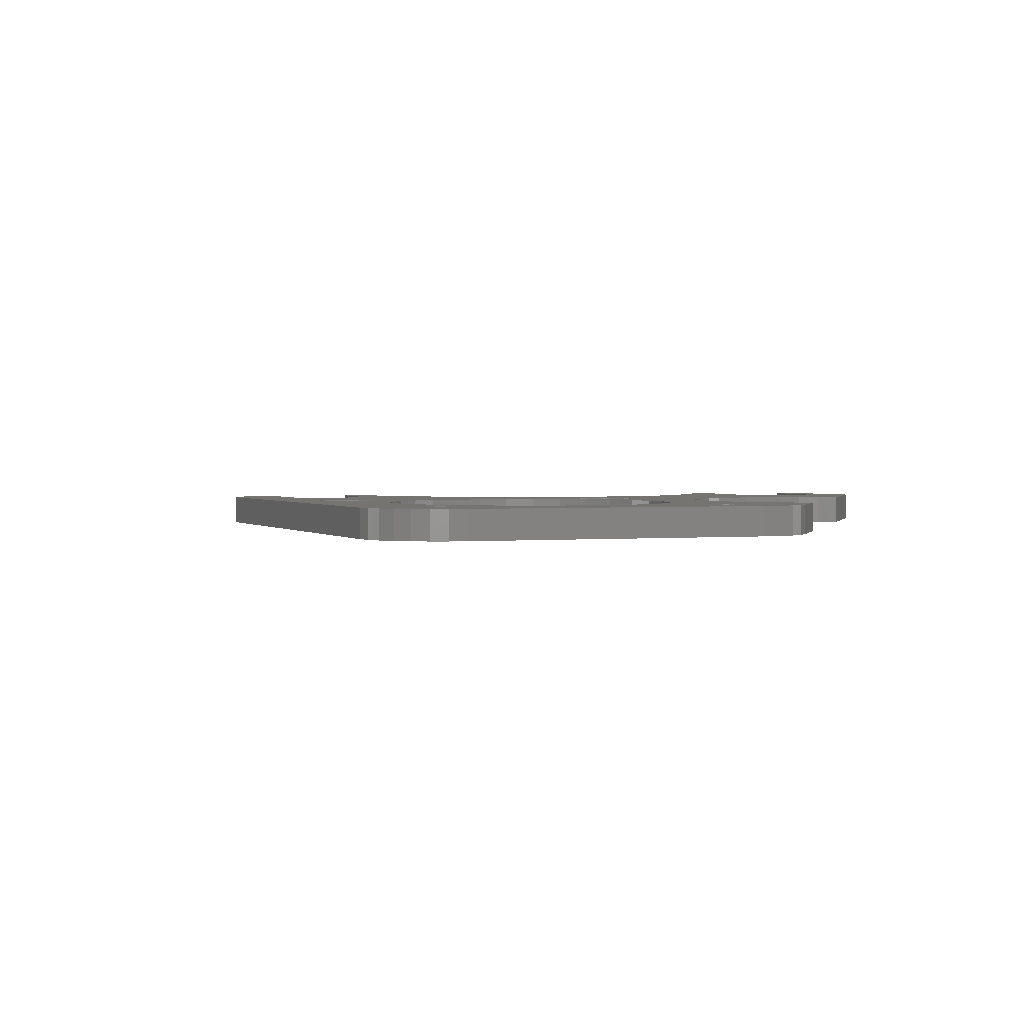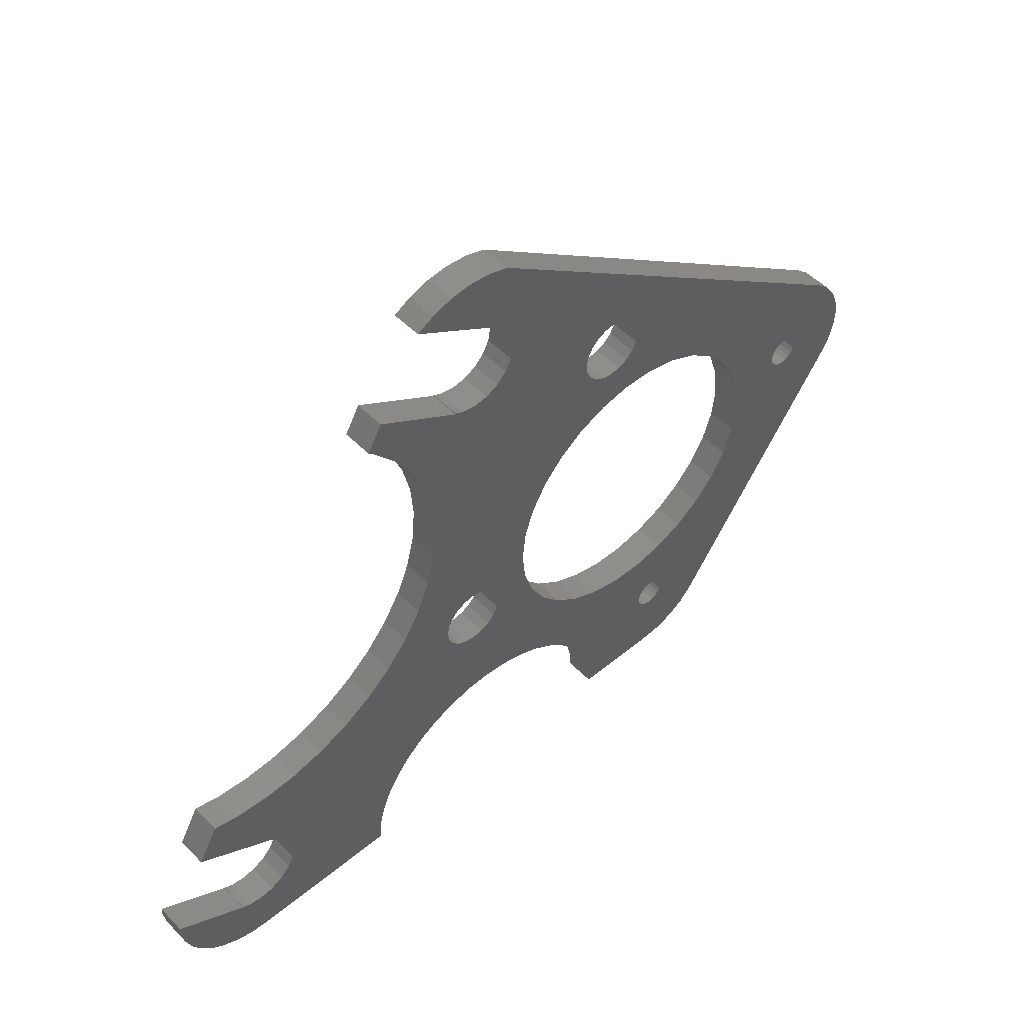
<metadata>
{"format":"stl","ext":"stl","renderer":"f3d","projection":"perspective","resolution":1024,"background":"white","views":[{"elev":1.6,"azim":-76.1,"up":"+Z"},{"elev":49.9,"azim":137.9,"up":"+Y"}]}
</metadata>
<code>
# stl→obj: 418 verts, 852 faces
v 59.73 -20.99 3
v 59.73 -20.99 0
v 59.71 -20.08 0
v 59.71 -20.08 3
v 59.45 -22.76 0
v 58.83 -24.44 0
v 57.91 -25.98 0
v 56.72 -27.31 0
v 55.3 -28.41 0
v 53.7 -29.21 0
v 51.98 -29.7 0
v 50.2 -29.86 0
v 50.25 -24.85 0
v 34.98 -29.78 0
v 48.86 -24.63 0
v 34.82 -27.65 0
v 47.6 -23.99 0
v 34.27 -25.36 0
v 46.61 -23 0
v 33.37 -23.19 0
v 45.97 -21.74 0
v 32.14 -21.18 0
v 45.75 -20.35 0
v 30.61 -19.39 0
v 28.82 -17.86 0
v 26.81 -16.63 0
v -14.67 3.119 -0
v -26.18 10.36 -0
v -13.7 6.101 -0
v 14.67 -3.119 0
v 19.65 -6.48 0
v 13.7 -6.101 0
v 9.393 -19.39 0
v -3.846 -29.59 -0
v 11.18 -17.86 0
v 7.865 -21.18 0
v 6.635 -23.19 0
v 5.734 -25.36 0
v 5.185 -27.65 0
v 5.029 -29.63 0
v -5.737 -29.35 -0
v -7.518 -28.68 -0
v 13.19 -16.63 0
v -9.088 -27.6 -0
v -10.36 -26.18 -0
v 15.36 -15.73 0
v -13.7 -6.101 -0
v -28.14 -0.783 -0
v -14.67 -3.119 -0
v -29 0.79 -0
v -15 0 -0
v -29.48 2.515 -0
v -29.57 4.304 -0
v -23.24 3.81 -0
v -29.26 6.068 -0
v -22.56 5.145 -0
v -28.56 7.718 -0
v -21.08 5.379 -0
v -27.52 9.173 -0
v -20.62 2.475 -0
v -20.26 2.84 -0
v 18.61 34.57 0
v 16.98 40.58 0
v 26.27 16.44 0
v 19.46 26.42 0
v 20.85 26.2 0
v 18.2 34.34 0
v 17.21 33.35 0
v 47.99 -16.45 0
v 54 -8.115 0
v 56.08 -11.78 0
v 18.62 34.55 0
v 16.57 32.09 0
v 2.79 24.73 0
v 22.24 26.42 0
v 27.08 19.8 0
v 48 -9 0
v 51.44 -8.729 0
v 18.2 27.06 0
v 31.44 31.58 0
v 30.2 25.93 0
v 28.4 22.99 0
v 23.11 26.77 0
v 14.67 3.119 0
v 30.2 0.06872 0
v 32.44 -2.556 0
v 32.44 28.56 0
v 32.92 28.97 0
v 38.01 -6.602 0
v 41.2 -7.923 0
v 23.07 26.84 0
v 17.21 28.05 0
v 22.61 -6.948 0
v 48.02 -16.5 0
v -12.14 8.817 -0
v -10.04 11.15 -0
v 47.6 -16.71 0
v 21.59 -7.11 0
v 20.57 -6.948 0
v 46.61 -17.7 0
v 12.14 -8.817 0
v 45.97 -18.96 0
v 35.07 -4.798 0
v 10.04 -11.15 0
v 22.35 -15.18 0
v 20 -15 0
v 24.64 -15.73 0
v -20.02 3.3 -0
v -23.16 4.32 -0
v -19.94 3.81 -0
v 51.64 -24.63 0
v 52.49 -24.25 0
v 52.47 -24.21 0
v 24.26 -1.87 0
v 24.73 -2.79 0
v 24.89 -3.81 0
v 22.61 -0.6715 0
v 6.948 20.57 0
v 6.48 19.65 0
v 23.53 -1.14 0
v 18.92 -1.87 0
v 15 0 0
v 19.65 -1.14 0
v 21.59 -0.51 0
v 20.57 -0.6715 0
v -22.1 5.379 -0
v -21.59 5.46 -0
v -21.08 2.241 -0
v 23.53 -6.48 0
v 24.26 -5.75 0
v 24.73 -4.83 0
v 18.45 -2.79 0
v 18.29 -3.81 0
v 13.7 6.101 0
v 28.4 3.012 0
v 27.08 6.202 0
v 10.04 11.15 0
v 26.27 9.558 0
v 12.14 8.817 0
v 7.5 12.99 0
v 26 13 0
v 4.635 14.27 0
v -7.5 12.99 -0
v -4.635 14.27 -0
v 1.568 14.92 0
v -1.568 14.92 -0
v 7.11 21.59 0
v -12.14 -8.817 -0
v 4.635 -14.27 0
v 1.568 -14.92 0
v -10.04 -11.15 -0
v 17.65 -15.18 0
v -7.5 -12.99 -0
v 7.5 -12.99 0
v -4.635 -14.27 -0
v -1.568 -14.92 -0
v -5.145 -20.62 -0
v 18.92 -5.75 0
v -20.62 5.145 -0
v 18.45 -4.83 0
v 3.81 18.29 0
v 2.79 18.45 0
v 5.75 24.26 0
v 6.48 23.53 0
v 1.87 18.92 0
v 1.14 19.65 0
v 6.948 22.61 0
v 0.6715 20.57 0
v 0.51 21.59 0
v 16.57 29.31 0
v 0.6715 22.61 0
v 4.83 24.73 0
v 16.35 30.7 0
v 1.14 23.53 0
v 3.81 24.89 0
v 1.87 24.26 0
v 4.83 18.45 0
v 5.75 18.92 0
v -5.379 -21.08 -0
v -2.475 -22.56 -0
v -2.84 -22.92 -0
v -2.16 -21.59 -0
v -4.32 -23.16 -0
v -4.78 -22.92 -0
v -2.241 -21.08 -0
v -5.145 -22.56 -0
v -2.475 -20.62 -0
v -2.84 -20.26 -0
v -5.379 -22.1 -0
v -3.3 -20.02 -0
v -5.46 -21.59 -0
v -3.81 -19.94 -0
v -4.32 -20.02 -0
v -4.78 -20.26 -0
v -3.81 -23.24 -0
v -3.3 -23.16 -0
v -2.241 -22.1 -0
v -22.92 4.78 -0
v -20.02 4.32 -0
v -20.26 4.78 -0
v -23.16 3.3 -0
v -22.92 2.84 -0
v -22.56 2.475 -0
v -22.1 2.241 -0
v 19.01 41.15 0
v 21.12 41.31 0
v 23.21 41.05 0
v 25.21 40.38 0
v 26.94 39.38 0
v 44.56 -8.729 0
v -21.59 2.16 -0
v 59.45 -22.76 3
v 52.47 -24.21 3
v 51.64 -24.63 3
v 52.49 -24.25 3
v 50.2 -29.86 3
v 50.25 -24.85 3
v 34.82 -27.65 3
v -14.67 -3.119 3
v -15 0 3
v -29.57 4.304 3
v 45.97 -21.74 3
v 38.01 -6.602 3
v 46.61 -23 3
v 45.75 -20.35 3
v 41.2 -7.923 3
v 45.97 -18.96 3
v 44.56 -8.729 3
v 46.61 -17.7 3
v 48 -9 3
v 47.6 -16.71 3
v 54 -8.115 3
v 48.02 -16.5 3
v 47.99 -16.45 3
v 51.44 -8.729 3
v 56.08 -11.78 3
v 35.07 -4.798 3
v 32.44 -2.556 3
v 30.2 0.06872 3
v 14.67 -3.119 3
v 19.65 -6.48 3
v 18.92 -5.75 3
v 27.08 6.202 3
v 18.2 27.06 3
v 28.4 3.012 3
v 26.27 9.558 3
v 20.85 26.2 3
v 26 13 3
v 23.11 26.77 3
v 26.27 16.44 3
v 27.08 19.8 3
v 28.4 22.99 3
v 31.44 31.58 3
v 30.2 25.93 3
v 32.44 28.56 3
v 22.24 26.42 3
v 32.92 28.97 3
v 19.46 26.42 3
v 23.07 26.84 3
v 17.21 28.05 3
v 16.57 29.31 3
v 4.83 24.73 3
v 5.75 24.26 3
v 16.57 32.09 3
v 16.98 40.58 3
v 16.35 30.7 3
v 17.21 33.35 3
v 21.12 41.31 3
v 18.2 34.34 3
v 23.21 41.05 3
v 18.62 34.55 3
v 18.61 34.57 3
v 26.94 39.38 3
v 25.21 40.38 3
v 19.01 41.15 3
v -20.02 4.32 3
v -19.94 3.81 3
v 10.04 -11.15 3
v 17.65 -15.18 3
v 20 -15 3
v 26.81 -16.63 3
v 28.82 -17.86 3
v 48.86 -24.63 3
v 33.37 -23.19 3
v 34.27 -25.36 3
v 13.7 -6.101 3
v 12.14 -8.817 3
v 47.6 -23.99 3
v 20.57 -6.948 3
v -9.088 -27.6 3
v -7.518 -28.68 3
v 5.185 -27.65 3
v -3.3 -23.16 3
v -10.36 -26.18 3
v 5.734 -25.36 3
v -28.14 -0.783 3
v 6.635 -23.19 3
v 18.45 -4.83 3
v 18.29 -3.81 3
v -4.635 -14.27 3
v 7.865 -21.18 3
v -1.568 -14.92 3
v 9.393 -19.39 3
v 1.568 -14.92 3
v 11.18 -17.86 3
v 4.635 -14.27 3
v 13.19 -16.63 3
v 32.14 -21.18 3
v -22.1 5.379 3
v -21.59 5.46 3
v -28.56 7.718 3
v 7.5 -12.99 3
v 15.36 -15.73 3
v 30.61 -19.39 3
v 24.64 -15.73 3
v 22.35 -15.18 3
v 34.98 -29.78 3
v 51.98 -29.7 3
v 53.7 -29.21 3
v 55.3 -28.41 3
v 56.72 -27.31 3
v 57.91 -25.98 3
v 58.83 -24.44 3
v 24.89 -3.81 3
v 24.73 -4.83 3
v 24.26 -5.75 3
v 23.53 -6.48 3
v 14.67 3.119 3
v 19.65 -1.14 3
v 20.57 -0.6715 3
v 22.61 -6.948 3
v 21.59 -7.11 3
v 15 0 3
v 21.59 -0.51 3
v 22.61 -0.6715 3
v 18.45 -2.79 3
v 18.92 -1.87 3
v 0.51 21.59 3
v 0.6715 22.61 3
v -26.18 10.36 3
v 23.53 -1.14 3
v 24.26 -1.87 3
v 24.73 -2.79 3
v -7.5 12.99 3
v -4.635 14.27 3
v 1.87 18.92 3
v 6.948 22.61 3
v 7.11 21.59 3
v -14.67 3.119 3
v -13.7 6.101 3
v -29.48 2.515 3
v -20.02 3.3 3
v -13.7 -6.101 3
v -29 0.79 3
v -12.14 -8.817 3
v -7.5 -12.99 3
v -10.04 -11.15 3
v -20.26 2.84 3
v -22.1 2.241 3
v -10.04 11.15 3
v -12.14 8.817 3
v 1.14 19.65 3
v 7.5 12.99 3
v 10.04 11.15 3
v 13.7 6.101 3
v 12.14 8.817 3
v 3.81 18.29 3
v -1.568 14.92 3
v 1.568 14.92 3
v 5.75 18.92 3
v 4.635 14.27 3
v 2.79 18.45 3
v 4.83 18.45 3
v 6.948 20.57 3
v 6.48 19.65 3
v 0.6715 20.57 3
v 6.48 23.53 3
v 3.81 24.89 3
v 2.79 24.73 3
v 1.14 23.53 3
v 1.87 24.26 3
v -4.32 -23.16 3
v -4.78 -22.92 3
v -3.81 -23.24 3
v -2.241 -21.08 3
v -2.16 -21.59 3
v -2.241 -22.1 3
v -4.32 -20.02 3
v -3.81 -19.94 3
v -2.475 -22.56 3
v -2.84 -22.92 3
v -20.62 2.475 3
v -21.08 2.241 3
v -5.145 -22.56 3
v -5.379 -22.1 3
v -5.46 -21.59 3
v -5.379 -21.08 3
v -5.145 -20.62 3
v -4.78 -20.26 3
v -2.84 -20.26 3
v -2.475 -20.62 3
v -3.3 -20.02 3
v -20.26 4.78 3
v -23.16 4.32 3
v -22.92 4.78 3
v -29.26 6.068 3
v -23.24 3.81 3
v -21.59 2.16 3
v -22.56 2.475 3
v -22.92 2.84 3
v -23.16 3.3 3
v -20.62 5.145 3
v -22.56 5.145 3
v -27.52 9.173 3
v -21.08 5.379 3
v 5.029 -29.63 3
v -5.737 -29.35 3
v -3.846 -29.59 3
f 1 2 3
f 4 1 3
f 5 6 2
f 2 6 7
f 2 7 8
f 2 8 9
f 2 9 10
f 2 10 11
f 2 11 12
f 13 12 14
f 15 14 16
f 17 16 18
f 17 18 19
f 19 20 21
f 21 22 23
f 23 24 25
f 23 25 26
f 27 28 29
f 30 31 32
f 33 34 35
f 36 34 33
f 37 34 36
f 38 34 37
f 39 40 34
f 39 34 38
f 35 34 41
f 35 41 42
f 35 42 43
f 43 42 44
f 43 44 45
f 43 45 46
f 47 45 48
f 49 48 50
f 51 52 53
f 54 53 55
f 56 55 57
f 58 57 59
f 51 60 61
f 62 28 63
f 64 65 66
f 67 28 62
f 68 28 67
f 69 70 71
f 72 67 62
f 73 28 68
f 74 28 73
f 75 76 66
f 69 77 78
f 64 79 65
f 80 81 82
f 76 75 83
f 84 85 86
f 80 87 81
f 87 80 88
f 76 83 82
f 69 89 90
f 69 78 70
f 91 83 75
f 64 92 79
f 93 69 94
f 95 28 96
f 97 98 94
f 99 100 32
f 101 100 102
f 32 100 101
f 80 82 83
f 69 103 89
f 104 105 106
f 27 59 28
f 49 52 51
f 102 107 105
f 26 107 102
f 22 24 23
f 20 22 21
f 18 20 19
f 51 61 108
f 54 55 109
f 15 16 17
f 51 108 110
f 13 14 15
f 111 12 13
f 112 111 113
f 112 12 111
f 2 12 112
f 3 2 112
f 114 103 115
f 69 116 103
f 84 86 117
f 116 115 103
f 118 92 119
f 103 114 86
f 114 120 86
f 120 117 86
f 121 122 123
f 99 97 100
f 84 117 124
f 84 124 125
f 126 57 127
f 84 125 123
f 98 97 99
f 51 128 60
f 93 94 98
f 31 99 32
f 49 50 52
f 129 69 93
f 130 69 129
f 131 69 130
f 122 132 133
f 122 121 132
f 69 131 116
f 122 133 30
f 134 135 84
f 85 84 135
f 29 28 95
f 135 134 136
f 137 138 139
f 136 139 138
f 140 141 137
f 138 137 141
f 142 64 140
f 141 140 64
f 143 28 144
f 64 142 92
f 96 28 143
f 142 145 92
f 144 28 146
f 147 92 118
f 139 136 134
f 102 105 104
f 148 45 47
f 149 46 150
f 151 45 148
f 104 106 152
f 153 45 151
f 104 152 154
f 155 45 153
f 156 45 155
f 157 45 156
f 46 156 150
f 154 46 149
f 46 154 152
f 23 26 102
f 101 102 104
f 30 158 31
f 27 159 59
f 160 30 133
f 161 146 162
f 163 92 164
f 165 28 166
f 147 167 92
f 166 28 168
f 167 164 92
f 168 28 169
f 92 163 170
f 169 28 171
f 170 172 173
f 171 28 174
f 173 175 73
f 176 28 74
f 175 74 73
f 174 28 176
f 175 173 172
f 172 170 163
f 146 28 165
f 146 165 162
f 145 146 161
f 145 161 177
f 145 177 178
f 145 178 92
f 178 119 92
f 179 45 157
f 180 46 181
f 46 182 156
f 183 45 184
f 182 185 156
f 184 45 186
f 185 187 156
f 187 188 156
f 186 45 189
f 188 190 156
f 189 45 191
f 190 192 156
f 192 193 156
f 191 45 179
f 193 194 156
f 194 157 156
f 195 45 183
f 196 45 195
f 46 45 196
f 46 196 181
f 197 46 180
f 109 55 198
f 199 27 110
f 46 197 182
f 159 27 200
f 27 199 200
f 127 57 58
f 159 58 59
f 56 57 126
f 198 55 56
f 30 160 158
f 201 53 54
f 202 53 201
f 203 53 202
f 204 53 203
f 47 48 49
f 84 123 122
f 51 110 27
f 62 63 205
f 62 205 206
f 62 206 207
f 62 207 208
f 62 208 209
f 69 90 210
f 69 210 77
f 64 66 76
f 51 53 204
f 51 204 211
f 51 211 128
f 1 212 5
f 2 1 5
f 213 214 215
f 1 4 215
f 214 216 215
f 216 1 215
f 217 218 214
f 219 220 221
f 222 223 224
f 225 226 222
f 227 228 225
f 229 230 227
f 231 232 229
f 233 234 231
f 234 232 231
f 235 230 229
f 236 232 234
f 232 235 229
f 237 238 224
f 238 239 224
f 230 228 227
f 228 226 225
f 226 223 222
f 223 237 224
f 240 241 242
f 243 244 245
f 246 247 243
f 248 249 246
f 250 249 248
f 251 249 250
f 252 253 251
f 254 253 252
f 255 253 254
f 256 247 246
f 257 253 255
f 253 249 251
f 258 244 243
f 249 259 246
f 259 256 246
f 260 261 245
f 247 258 243
f 244 260 245
f 262 263 261
f 264 265 266
f 267 268 264
f 269 270 267
f 271 272 269
f 272 273 269
f 273 274 269
f 274 270 269
f 270 268 267
f 268 275 264
f 275 265 264
f 220 276 277
f 278 279 280
f 281 282 283
f 284 285 217
f 286 287 288
f 241 286 289
f 290 291 292
f 285 218 217
f 293 294 295
f 296 295 297
f 298 299 240
f 300 297 301
f 302 301 303
f 304 303 305
f 306 305 307
f 308 284 283
f 304 302 303
f 309 310 311
f 312 313 279
f 314 308 283
f 312 307 313
f 315 281 283
f 282 314 283
f 284 217 283
f 280 316 278
f 218 317 214
f 317 216 214
f 216 318 1
f 318 319 1
f 319 320 1
f 320 321 1
f 321 322 1
f 322 323 1
f 323 212 1
f 239 324 224
f 324 325 224
f 325 326 224
f 326 327 224
f 328 329 330
f 327 331 224
f 331 332 224
f 332 289 224
f 288 287 283
f 328 333 329
f 334 335 239
f 240 242 298
f 328 334 239
f 333 336 337
f 333 299 336
f 333 240 299
f 328 330 334
f 338 339 340
f 239 341 342
f 239 343 324
f 239 342 343
f 329 333 337
f 344 345 346
f 335 341 239
f 347 348 261
f 289 286 224
f 349 350 340
f 219 221 351
f 220 277 352
f 353 354 296
f 353 219 354
f 302 300 301
f 355 353 296
f 356 297 300
f 357 355 296
f 296 297 356
f 356 357 296
f 220 352 358
f 306 304 305
f 312 306 307
f 351 354 219
f 278 312 279
f 359 221 220
f 360 340 361
f 344 340 360
f 362 340 344
f 363 364 245
f 365 328 245
f 364 366 245
f 367 368 369
f 370 369 371
f 261 363 245
f 261 371 363
f 366 365 245
f 245 328 239
f 367 372 368
f 346 362 344
f 373 367 369
f 261 348 374
f 261 374 375
f 261 370 371
f 372 346 345
f 375 370 261
f 370 373 369
f 376 340 362
f 338 340 376
f 377 347 261
f 378 262 266
f 379 378 266
f 263 377 261
f 265 340 380
f 265 380 381
f 265 379 266
f 265 381 379
f 266 262 261
f 382 383 294
f 339 380 340
f 293 384 294
f 345 368 372
f 385 386 295
f 386 387 295
f 388 389 296
f 387 390 295
f 390 391 295
f 391 293 295
f 384 382 294
f 392 393 220
f 296 294 383
f 296 383 394
f 296 394 395
f 296 395 396
f 296 396 397
f 296 397 398
f 296 398 399
f 400 401 295
f 296 399 388
f 358 392 220
f 401 385 295
f 296 389 402
f 296 400 295
f 296 402 400
f 220 349 403
f 220 403 276
f 404 405 406
f 407 404 406
f 393 408 220
f 408 359 220
f 409 410 221
f 410 411 406
f 411 407 406
f 406 221 410
f 359 409 221
f 412 403 349
f 405 413 311
f 413 309 311
f 311 406 405
f 414 311 310
f 414 415 349
f 414 310 415
f 415 412 349
f 349 340 414
f 286 288 224
f 416 417 418
f 416 291 417
f 416 292 291
f 292 294 290
f 292 295 294
f 240 286 241
f 350 361 340
f 287 315 283
f 287 316 315
f 287 278 316
f 3 112 4
f 4 112 215
f 215 112 113
f 213 215 113
f 113 111 213
f 213 111 214
f 111 13 214
f 214 13 217
f 13 15 217
f 217 15 283
f 15 17 283
f 283 17 288
f 17 19 288
f 288 19 224
f 224 19 21
f 222 224 21
f 222 21 23
f 225 222 23
f 227 225 23
f 102 227 23
f 229 227 102
f 100 229 102
f 231 229 100
f 97 231 100
f 233 231 97
f 94 233 97
f 233 94 69
f 234 233 69
f 236 234 69
f 71 236 69
f 236 71 70
f 232 236 70
f 70 78 232
f 232 78 235
f 78 77 235
f 235 77 230
f 77 210 230
f 230 210 228
f 210 90 228
f 228 90 226
f 90 89 226
f 226 89 223
f 89 103 223
f 223 103 237
f 103 86 237
f 237 86 238
f 238 86 85
f 239 238 85
f 239 85 135
f 245 239 135
f 245 135 136
f 243 245 136
f 243 136 138
f 246 243 138
f 246 138 141
f 248 246 141
f 250 248 141
f 64 250 141
f 251 250 64
f 76 251 64
f 252 251 76
f 82 252 76
f 254 252 82
f 81 254 82
f 255 254 81
f 87 255 81
f 257 255 87
f 88 257 87
f 257 88 80
f 253 257 80
f 80 83 253
f 253 83 249
f 249 83 91
f 259 249 91
f 91 75 259
f 259 75 256
f 75 66 256
f 256 66 247
f 66 65 247
f 247 65 258
f 65 79 258
f 258 79 244
f 79 92 244
f 244 92 260
f 260 92 170
f 261 260 170
f 261 170 173
f 266 261 173
f 264 266 173
f 73 264 173
f 267 264 73
f 68 267 73
f 269 267 68
f 67 269 68
f 271 269 67
f 72 271 67
f 271 72 62
f 272 271 62
f 273 272 62
f 209 273 62
f 209 208 273
f 273 208 274
f 208 207 274
f 274 207 270
f 207 206 270
f 270 206 268
f 206 205 268
f 268 205 275
f 205 63 275
f 275 63 265
f 63 28 265
f 265 28 340
f 28 59 340
f 340 59 414
f 59 57 414
f 414 57 311
f 57 55 311
f 311 55 406
f 55 53 406
f 406 53 221
f 221 53 351
f 351 53 52
f 351 52 354
f 354 52 50
f 354 50 296
f 296 50 48
f 296 48 294
f 294 48 45
f 294 45 290
f 290 45 44
f 291 290 44
f 42 291 44
f 417 291 42
f 41 417 42
f 418 417 41
f 34 418 41
f 416 418 34
f 40 416 34
f 292 416 40
f 39 292 40
f 295 292 39
f 38 295 39
f 297 295 38
f 37 297 38
f 301 297 37
f 36 301 37
f 303 301 36
f 33 303 36
f 305 303 33
f 35 305 33
f 307 305 35
f 43 307 35
f 313 307 43
f 46 313 43
f 279 313 46
f 152 279 46
f 280 279 152
f 106 280 152
f 316 280 106
f 105 316 106
f 315 316 105
f 107 315 105
f 281 315 107
f 26 281 107
f 282 281 26
f 25 282 26
f 314 282 25
f 24 314 25
f 314 24 308
f 308 24 22
f 308 22 284
f 284 22 20
f 284 20 285
f 285 20 18
f 285 18 218
f 218 18 16
f 218 16 317
f 317 16 14
f 216 317 14
f 12 216 14
f 318 216 12
f 11 318 12
f 319 318 11
f 10 319 11
f 320 319 10
f 9 320 10
f 321 320 9
f 8 321 9
f 322 321 8
f 7 322 8
f 323 322 7
f 6 323 7
f 212 323 6
f 5 212 6
f 116 131 324
f 324 131 325
f 343 115 324
f 324 115 116
f 131 130 325
f 325 130 326
f 130 129 326
f 326 129 327
f 129 93 327
f 327 93 331
f 93 98 331
f 331 98 332
f 98 99 332
f 332 99 289
f 99 31 289
f 289 31 241
f 31 158 241
f 241 158 242
f 242 158 160
f 298 242 160
f 298 160 133
f 299 298 133
f 336 299 133
f 132 336 133
f 337 336 132
f 121 337 132
f 329 337 121
f 123 329 121
f 330 329 123
f 125 330 123
f 334 330 125
f 124 334 125
f 335 334 124
f 117 335 124
f 341 335 117
f 120 341 117
f 342 341 120
f 114 342 120
f 342 114 343
f 343 114 115
f 122 30 333
f 333 30 240
f 328 84 333
f 333 84 122
f 30 32 240
f 240 32 286
f 32 101 286
f 286 101 287
f 101 104 287
f 287 104 278
f 104 154 278
f 278 154 312
f 154 149 312
f 312 149 306
f 149 150 306
f 306 150 304
f 150 156 304
f 304 156 302
f 156 155 302
f 302 155 300
f 155 153 300
f 300 153 356
f 153 151 356
f 356 151 357
f 357 151 148
f 355 357 148
f 355 148 47
f 353 355 47
f 353 47 49
f 219 353 49
f 219 49 51
f 220 219 51
f 349 220 51
f 27 349 51
f 350 349 27
f 29 350 27
f 361 350 29
f 95 361 29
f 360 361 95
f 96 360 95
f 344 360 96
f 143 344 96
f 345 344 143
f 144 345 143
f 368 345 144
f 146 368 144
f 369 368 146
f 145 369 146
f 371 369 145
f 142 371 145
f 363 371 142
f 140 363 142
f 364 363 140
f 137 364 140
f 364 137 366
f 366 137 139
f 366 139 365
f 365 139 134
f 365 134 328
f 328 134 84
f 147 118 348
f 348 118 374
f 347 167 348
f 348 167 147
f 118 119 374
f 374 119 375
f 119 178 375
f 375 178 370
f 178 177 370
f 370 177 373
f 177 161 373
f 373 161 367
f 161 162 367
f 367 162 372
f 162 165 372
f 372 165 346
f 165 166 346
f 346 166 362
f 362 166 168
f 376 362 168
f 376 168 169
f 338 376 169
f 339 338 169
f 171 339 169
f 380 339 171
f 174 380 171
f 381 380 174
f 176 381 174
f 379 381 176
f 74 379 176
f 378 379 74
f 175 378 74
f 262 378 175
f 172 262 175
f 263 262 172
f 163 263 172
f 377 263 163
f 164 377 163
f 377 164 347
f 347 164 167
f 385 185 386
f 386 185 182
f 182 197 386
f 386 197 387
f 197 180 387
f 387 180 390
f 180 181 390
f 390 181 391
f 181 196 391
f 391 196 293
f 196 195 293
f 293 195 384
f 195 183 384
f 384 183 382
f 183 184 382
f 382 184 383
f 184 186 383
f 383 186 394
f 394 186 189
f 395 394 189
f 395 189 191
f 396 395 191
f 397 396 191
f 179 397 191
f 398 397 179
f 157 398 179
f 399 398 157
f 194 399 157
f 388 399 194
f 193 388 194
f 389 388 193
f 192 389 193
f 402 389 192
f 190 402 192
f 400 402 190
f 188 400 190
f 401 400 188
f 187 401 188
f 401 187 385
f 385 187 185
f 110 108 277
f 277 108 352
f 276 199 277
f 277 199 110
f 108 61 352
f 352 61 358
f 61 60 358
f 358 60 392
f 60 128 392
f 392 128 393
f 128 211 393
f 393 211 408
f 211 204 408
f 408 204 359
f 204 203 359
f 359 203 409
f 203 202 409
f 409 202 410
f 410 202 201
f 411 410 201
f 411 201 54
f 407 411 54
f 404 407 54
f 109 404 54
f 405 404 109
f 198 405 109
f 413 405 198
f 56 413 198
f 309 413 56
f 126 309 56
f 310 309 126
f 127 310 126
f 415 310 127
f 58 415 127
f 412 415 58
f 159 412 58
f 403 412 159
f 200 403 159
f 403 200 276
f 276 200 199

</code>
